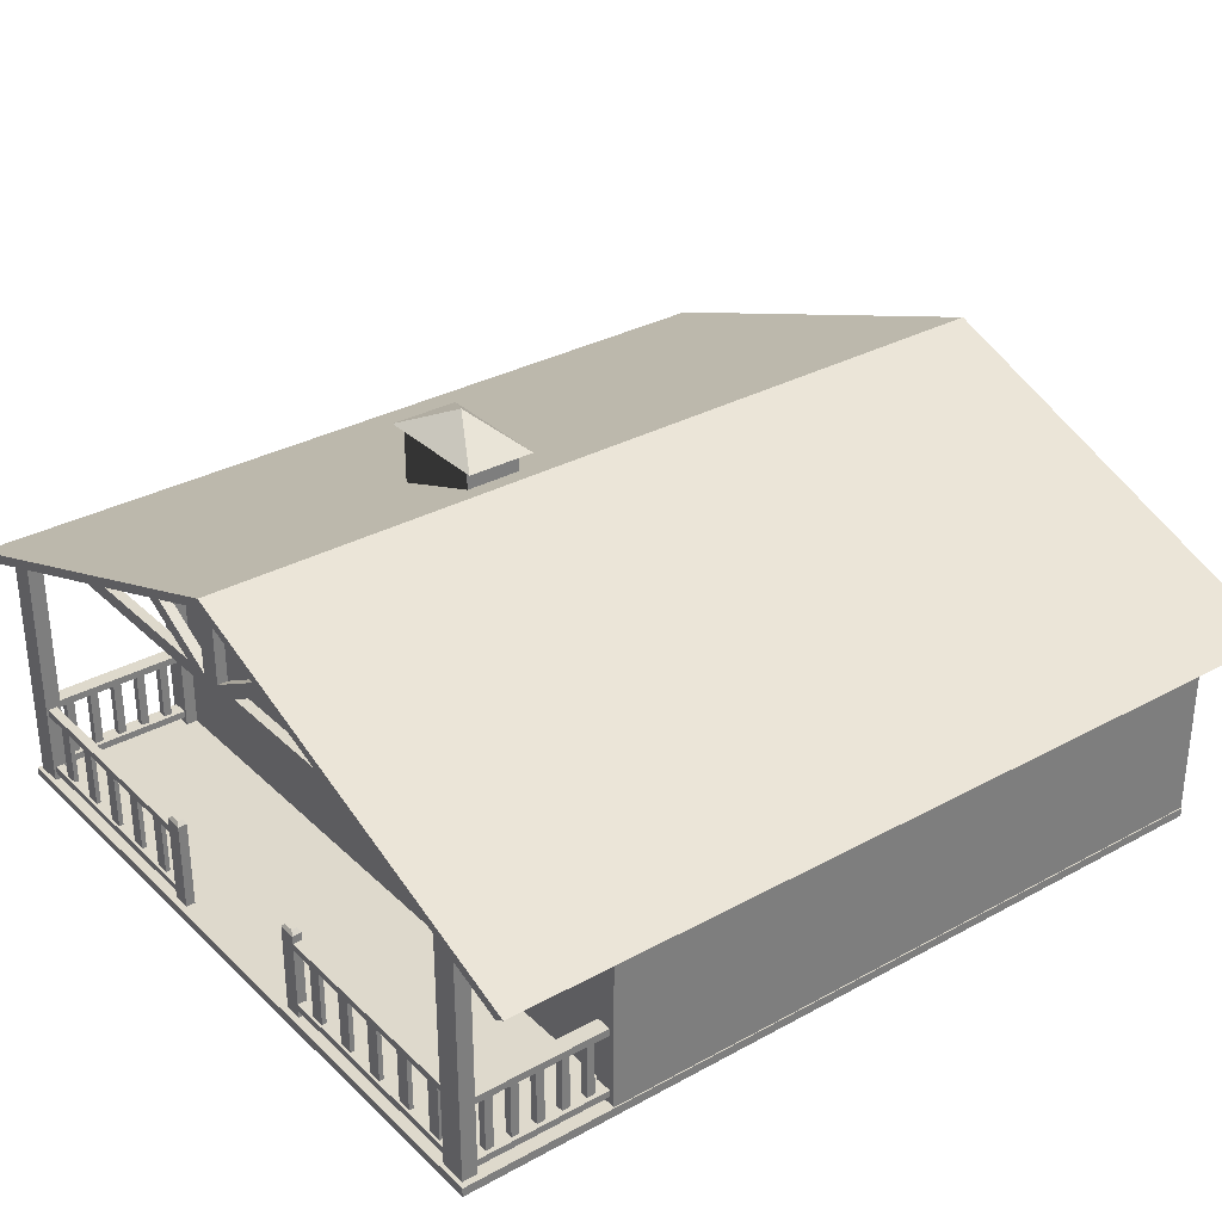
<metadata>
{"format":"obj","ext":"obj","renderer":"f3d","projection":"perspective","resolution":1024,"background":"white","views":[{"elev":32.1,"azim":-127.5,"up":"+Y"}]}
</metadata>
<code>
g default1
v -0.4162 -0.492 0.4668
v 0.4245 -0.492 0.4668
v -0.4162 -0.4816 0.4668
v 0.4245 -0.4816 0.4668
v -0.4162 -0.4816 -0.5017
v 0.4245 -0.4816 -0.5017
v -0.4162 -0.492 -0.5017
v 0.4245 -0.492 -0.5017
v -0.2641 -0.1564 -0.4821
v -0.01284 -0.1564 -0.4821
v 0.01259 -0.1564 -0.4821
v 0.2754 -0.1564 -0.4821
v -0.2267 -0.1415 -0.4821
v -0.01284 -0.1415 -0.4821
v 0.01259 -0.1415 -0.4821
v 0.2336 -0.1415 -0.4821
v -0.2267 -0.1415 -0.4936
v -0.01284 -0.1415 -0.4936
v 0.01259 -0.1415 -0.4936
v 0.2336 -0.1415 -0.4936
v -0.2641 -0.1564 -0.4936
v -0.01284 -0.1564 -0.4936
v 0.01259 -0.1564 -0.4936
v 0.2754 -0.1564 -0.4936
v -0.04432 -0.1415 -0.4821
v -0.04432 -0.1415 -0.4936
v -0.04432 -0.1564 -0.4936
v -0.04432 -0.1564 -0.4821
v 0.04391 -0.1415 -0.4821
v 0.04391 -0.1415 -0.4936
v 0.04391 -0.1564 -0.4936
v 0.04391 -0.1564 -0.4821
v -0.01284 -0.05917 -0.4821
v 0.01259 -0.05917 -0.4821
v 0.01259 -0.05917 -0.4936
v -0.01284 -0.05917 -0.4936
v 0.09893 -0.09384 -0.4821
v 0.1247 -0.09742 -0.4821
v 0.1247 -0.09742 -0.4936
v 0.09893 -0.09384 -0.4936
v -0.1184 -0.09842 -0.4821
v -0.09664 -0.09418 -0.4821
v -0.09664 -0.09418 -0.4936
v -0.1184 -0.09842 -0.4936
v 0.3221 -0.5064 0.4394
v 0.3918 -0.5064 0.4394
v 0.3221 -0.4923 0.4394
v 0.3918 -0.4923 0.4394
v 0.3221 -0.4923 -0.4863
v 0.3918 -0.4923 -0.4863
v 0.3221 -0.5064 -0.4863
v 0.3918 -0.5064 -0.4863
v -0.03482 -0.5064 0.4394
v 0.03488 -0.5064 0.4394
v -0.03482 -0.4923 0.4394
v 0.03488 -0.4923 0.4394
v -0.03482 -0.4923 -0.4863
v 0.03488 -0.4923 -0.4863
v -0.03482 -0.5064 -0.4863
v 0.03488 -0.5064 -0.4863
v -0.3894 -0.5064 0.4394
v -0.3197 -0.5064 0.4394
v -0.3894 -0.4923 0.4394
v -0.3197 -0.4923 0.4394
v -0.3894 -0.4923 -0.4863
v -0.3197 -0.4923 -0.4863
v -0.3894 -0.5064 -0.4863
v -0.3197 -0.5064 -0.4863
v 0.4876 -0.2407 0.4918
v 0.000414 -0.05956 0.4918
v 0.4876 -0.2407 -0.4991
v 0.000414 -0.05956 -0.4991
v 0.4997 -0.2336 -0.4991
v 0.000438 -0.04906 -0.4991
v 0.4997 -0.2336 0.4918
v 0.000438 -0.04906 0.4918
v -0.4745 -0.24 0.4918
v -0.4745 -0.24 -0.4991
v -0.4867 -0.233 -0.4991
v -0.4867 -0.233 0.4918
v 0.4232 -0.215 -0.3113
v -0.4142 -0.215 -0.3113
v 0.4232 -0.215 0.4668
v -0.4142 -0.215 0.4668
v 0.000438 -0.05952 -0.3113
v 0.000438 -0.05952 0.4668
v 0.09945 -0.215 -0.3113
v 0.09955 -0.09596 -0.3113
v -0.1001 -0.215 -0.3113
v -0.1002 -0.09724 -0.3113
v 0.09954 -0.1026 -0.3113
v -0.1002 -0.1029 -0.3113
v 0.09947 -0.188 -0.3113
v -0.1001 -0.1877 -0.3113
v -0.1001 -0.215 0.4668
v -0.1005 -0.09737 0.4668
v 0.09955 -0.215 0.4668
v 0.09964 -0.09599 0.4668
v -0.1002 -0.1878 0.4668
v 0.09957 -0.188 0.4668
v -0.1005 -0.1032 0.4668
v 0.09963 -0.1027 0.4668
v 0.07621 -0.178 -0.3113
v -0.0768 -0.1778 -0.3113
v -0.07685 -0.1128 -0.3113
v 0.07627 -0.1126 -0.3113
v -0.07687 -0.1779 0.4668
v 0.07629 -0.178 0.4668
v 0.07634 -0.1126 0.4668
v -0.07709 -0.113 0.4668
v 0.4225 -0.4851 -0.3113
v -0.4149 -0.4851 -0.3113
v 0.4225 -0.215 -0.3113
v -0.4149 -0.215 -0.3113
v 0.4225 -0.215 0.4668
v -0.4149 -0.215 0.4668
v 0.4225 -0.4851 0.4668
v -0.4149 -0.4851 0.4668
v 0.4225 -0.2923 -0.3113
v 0.4225 -0.2923 0.4668
v -0.4149 -0.2923 0.4668
v -0.4149 -0.2923 -0.3113
v 0.09966 -0.2923 -0.3113
v 0.09966 -0.4851 -0.3113
v 0.09966 -0.4851 0.4668
v 0.09966 -0.2923 0.4668
v -0.1001 -0.2923 -0.3113
v -0.1001 -0.4851 -0.3113
v -0.1001 -0.4851 0.4668
v -0.1001 -0.2923 0.4668
v 0.4225 -0.4358 -0.3113
v 0.4225 -0.4358 0.4668
v 0.09966 -0.4358 0.4668
v -0.1001 -0.4358 0.4668
v -0.4149 -0.4358 0.4668
v -0.4149 -0.4358 -0.3113
v -0.1001 -0.4358 -0.3113
v 0.09966 -0.4358 -0.3113
v 0.3474 -0.4358 -0.3113
v 0.3474 -0.2923 -0.3113
v 0.175 -0.4358 -0.3113
v 0.175 -0.2923 -0.3113
v -0.1714 -0.4358 -0.3113
v -0.1714 -0.2923 -0.3113
v -0.3465 -0.4358 -0.3113
v -0.3465 -0.2923 -0.3113
v -0.4149 -0.2923 -0.1753
v -0.4149 -0.4358 -0.1753
v 0.4225 -0.4358 -0.1753
v 0.4225 -0.2923 -0.1753
v 0.4225 -0.215 -0.1753
v -0.4149 -0.215 -0.1753
v -0.4149 -0.2923 -0.05662
v -0.4149 -0.4358 -0.05662
v 0.4225 -0.4358 -0.05662
v 0.4225 -0.2923 -0.05662
v 0.4225 -0.215 -0.05662
v -0.4149 -0.215 -0.05662
v -0.4149 -0.2923 0.2149
v -0.4149 -0.4358 0.2149
v 0.4225 -0.4358 0.2149
v 0.4225 -0.2923 0.2149
v 0.4225 -0.215 0.2149
v -0.4149 -0.215 0.2149
v -0.4149 -0.2923 0.331
v -0.4149 -0.4358 0.331
v 0.4225 -0.4358 0.331
v 0.4225 -0.2923 0.331
v 0.4225 -0.215 0.331
v -0.4149 -0.215 0.331
v 0.3994 -0.3877 -0.4798
v 0.4179 -0.3877 -0.4798
v 0.3994 -0.3962 -0.4798
v 0.4179 -0.3962 -0.4798
v 0.3994 -0.4729 -0.4798
v 0.4179 -0.4729 -0.4798
v 0.4179 -0.4647 -0.4798
v 0.3994 -0.4647 -0.4798
v 0.3994 -0.3962 -0.3243
v 0.4179 -0.3962 -0.3243
v 0.3994 -0.3877 -0.3243
v 0.4179 -0.3877 -0.3243
v 0.3994 -0.4729 -0.3243
v 0.4179 -0.4729 -0.3243
v 0.3994 -0.4647 -0.3243
v 0.4179 -0.4647 -0.3243
v 0.4136 -0.4655 -0.4658
v 0.4136 -0.4655 -0.4563
v 0.4136 -0.3951 -0.4658
v 0.4136 -0.3951 -0.4563
v 0.4044 -0.3951 -0.4658
v 0.4044 -0.3951 -0.4563
v 0.4044 -0.4655 -0.4658
v 0.4044 -0.4655 -0.4563
v 0.4136 -0.4655 -0.4364
v 0.4136 -0.4655 -0.4269
v 0.4136 -0.3951 -0.4364
v 0.4136 -0.3951 -0.4269
v 0.4044 -0.3951 -0.4364
v 0.4044 -0.3951 -0.4269
v 0.4044 -0.4655 -0.4364
v 0.4044 -0.4655 -0.4269
v 0.4136 -0.4655 -0.407
v 0.4136 -0.4655 -0.3975
v 0.4136 -0.3951 -0.407
v 0.4136 -0.3951 -0.3975
v 0.4044 -0.3951 -0.407
v 0.4044 -0.3951 -0.3975
v 0.4044 -0.4655 -0.407
v 0.4044 -0.4655 -0.3975
v 0.4136 -0.4655 -0.3776
v 0.4136 -0.4655 -0.3681
v 0.4136 -0.3951 -0.3776
v 0.4136 -0.3951 -0.3681
v 0.4044 -0.3951 -0.3776
v 0.4044 -0.3951 -0.3681
v 0.4044 -0.4655 -0.3776
v 0.4044 -0.4655 -0.3681
v 0.4136 -0.4655 -0.3482
v 0.4136 -0.4655 -0.3387
v 0.4136 -0.3951 -0.3482
v 0.4136 -0.3951 -0.3387
v 0.4044 -0.3951 -0.3482
v 0.4044 -0.3951 -0.3387
v 0.4044 -0.4655 -0.3482
v 0.4044 -0.4655 -0.3387
v 0.1016 -0.4837 -0.4841
v 0.1223 -0.4837 -0.4841
v 0.1016 -0.3785 -0.4841
v 0.1223 -0.3785 -0.4841
v 0.1016 -0.3785 -0.4945
v 0.1223 -0.3785 -0.4945
v 0.1016 -0.4837 -0.4945
v 0.1223 -0.4837 -0.4945
v 0.1061 -0.3741 -0.4864
v 0.1178 -0.3741 -0.4864
v 0.1178 -0.3741 -0.4923
v 0.1061 -0.3741 -0.4923
v 0.1223 -0.3877 -0.4945
v 0.1223 -0.3877 -0.4841
v 0.1223 -0.3962 -0.4945
v 0.1223 -0.3962 -0.4841
v 0.1223 -0.4729 -0.4945
v 0.1223 -0.4729 -0.4841
v 0.1223 -0.4647 -0.4841
v 0.1223 -0.4647 -0.4945
v 0.3921 -0.3962 -0.4945
v 0.3921 -0.3962 -0.4841
v 0.3921 -0.3877 -0.4945
v 0.3921 -0.3877 -0.4841
v 0.3921 -0.4729 -0.4945
v 0.3921 -0.4729 -0.4841
v 0.3921 -0.4647 -0.4945
v 0.3921 -0.4647 -0.4841
v 0.1467 -0.4655 -0.4865
v 0.1631 -0.4655 -0.4865
v 0.1467 -0.3951 -0.4865
v 0.1631 -0.3951 -0.4865
v 0.1467 -0.3951 -0.4917
v 0.1631 -0.3951 -0.4917
v 0.1467 -0.4655 -0.4917
v 0.1631 -0.4655 -0.4917
v 0.1977 -0.4655 -0.4865
v 0.2141 -0.4655 -0.4865
v 0.1977 -0.3951 -0.4865
v 0.2141 -0.3951 -0.4865
v 0.1977 -0.3951 -0.4917
v 0.2141 -0.3951 -0.4917
v 0.1977 -0.4655 -0.4917
v 0.2141 -0.4655 -0.4917
v 0.2487 -0.4655 -0.4865
v 0.2651 -0.4655 -0.4865
v 0.2487 -0.3951 -0.4865
v 0.2651 -0.3951 -0.4865
v 0.2487 -0.3951 -0.4917
v 0.2651 -0.3951 -0.4917
v 0.2487 -0.4655 -0.4917
v 0.2651 -0.4655 -0.4917
v 0.2997 -0.4655 -0.4865
v 0.3161 -0.4655 -0.4865
v 0.2997 -0.3951 -0.4865
v 0.3161 -0.3951 -0.4865
v 0.2997 -0.3951 -0.4917
v 0.3161 -0.3951 -0.4917
v 0.2997 -0.4655 -0.4917
v 0.3161 -0.4655 -0.4917
v 0.3507 -0.4655 -0.4865
v 0.3671 -0.4655 -0.4865
v 0.3507 -0.3951 -0.4865
v 0.3671 -0.3951 -0.4865
v 0.3507 -0.3951 -0.4917
v 0.3671 -0.3951 -0.4917
v 0.3507 -0.4655 -0.4917
v 0.3671 -0.4655 -0.4917
v -0.1005 -0.4837 -0.4841
v -0.1212 -0.4837 -0.4841
v -0.1005 -0.3785 -0.4841
v -0.1212 -0.3785 -0.4841
v -0.1005 -0.3785 -0.4945
v -0.1212 -0.3785 -0.4945
v -0.1005 -0.4837 -0.4945
v -0.1212 -0.4837 -0.4945
v -0.105 -0.3741 -0.4864
v -0.1167 -0.3741 -0.4864
v -0.1167 -0.3741 -0.4923
v -0.105 -0.3741 -0.4923
v -0.1212 -0.3877 -0.4945
v -0.1212 -0.3877 -0.4841
v -0.1212 -0.3962 -0.4945
v -0.1212 -0.3962 -0.4841
v -0.1212 -0.4729 -0.4945
v -0.1212 -0.4729 -0.4841
v -0.1212 -0.4647 -0.4841
v -0.1212 -0.4647 -0.4945
v -0.3909 -0.3962 -0.4945
v -0.3909 -0.3962 -0.4841
v -0.3909 -0.3877 -0.4945
v -0.3909 -0.3877 -0.4841
v -0.3909 -0.4729 -0.4945
v -0.3909 -0.4729 -0.4841
v -0.3909 -0.4647 -0.4945
v -0.3909 -0.4647 -0.4841
v -0.1455 -0.4655 -0.4865
v -0.1619 -0.4655 -0.4865
v -0.1455 -0.3951 -0.4865
v -0.1619 -0.3951 -0.4865
v -0.1455 -0.3951 -0.4917
v -0.1619 -0.3951 -0.4917
v -0.1455 -0.4655 -0.4917
v -0.1619 -0.4655 -0.4917
v -0.1965 -0.4655 -0.4865
v -0.2129 -0.4655 -0.4865
v -0.1965 -0.3951 -0.4865
v -0.2129 -0.3951 -0.4865
v -0.1965 -0.3951 -0.4917
v -0.2129 -0.3951 -0.4917
v -0.1965 -0.4655 -0.4917
v -0.2129 -0.4655 -0.4917
v -0.2475 -0.4655 -0.4865
v -0.2639 -0.4655 -0.4865
v -0.2475 -0.3951 -0.4865
v -0.2639 -0.3951 -0.4865
v -0.2475 -0.3951 -0.4917
v -0.2639 -0.3951 -0.4917
v -0.2475 -0.4655 -0.4917
v -0.2639 -0.4655 -0.4917
v -0.2985 -0.4655 -0.4865
v -0.3149 -0.4655 -0.4865
v -0.2985 -0.3951 -0.4865
v -0.3149 -0.3951 -0.4865
v -0.2985 -0.3951 -0.4917
v -0.3149 -0.3951 -0.4917
v -0.2985 -0.4655 -0.4917
v -0.3149 -0.4655 -0.4917
v -0.3495 -0.4655 -0.4865
v -0.3659 -0.4655 -0.4865
v -0.3495 -0.3951 -0.4865
v -0.3659 -0.3951 -0.4865
v -0.3495 -0.3951 -0.4917
v -0.3659 -0.3951 -0.4917
v -0.3495 -0.4655 -0.4917
v -0.3659 -0.4655 -0.4917
v -0.4084 -0.3877 -0.4798
v -0.39 -0.3877 -0.4798
v -0.4084 -0.3962 -0.4798
v -0.39 -0.3962 -0.4798
v -0.4084 -0.4729 -0.4798
v -0.39 -0.4729 -0.4798
v -0.39 -0.4647 -0.4798
v -0.4084 -0.4647 -0.4798
v -0.4084 -0.3962 -0.3243
v -0.39 -0.3962 -0.3243
v -0.4084 -0.3877 -0.3243
v -0.39 -0.3877 -0.3243
v -0.4084 -0.4729 -0.3243
v -0.39 -0.4729 -0.3243
v -0.4084 -0.4647 -0.3243
v -0.39 -0.4647 -0.3243
v -0.3943 -0.4655 -0.4658
v -0.3943 -0.4655 -0.4563
v -0.3943 -0.3951 -0.4658
v -0.3943 -0.3951 -0.4563
v -0.4034 -0.3951 -0.4658
v -0.4034 -0.3951 -0.4563
v -0.4034 -0.4655 -0.4658
v -0.4034 -0.4655 -0.4563
v -0.3943 -0.4655 -0.4364
v -0.3943 -0.4655 -0.4269
v -0.3943 -0.3951 -0.4364
v -0.3943 -0.3951 -0.4269
v -0.4034 -0.3951 -0.4364
v -0.4034 -0.3951 -0.4269
v -0.4034 -0.4655 -0.4364
v -0.4034 -0.4655 -0.4269
v -0.3943 -0.4655 -0.407
v -0.3943 -0.4655 -0.3975
v -0.3943 -0.3951 -0.407
v -0.3943 -0.3951 -0.3975
v -0.4034 -0.3951 -0.407
v -0.4034 -0.3951 -0.3975
v -0.4034 -0.4655 -0.407
v -0.4034 -0.4655 -0.3975
v -0.3943 -0.4655 -0.3776
v -0.3943 -0.4655 -0.3681
v -0.3943 -0.3951 -0.3776
v -0.3943 -0.3951 -0.3681
v -0.4034 -0.3951 -0.3776
v -0.4034 -0.3951 -0.3681
v -0.4034 -0.4655 -0.3776
v -0.4034 -0.4655 -0.3681
v -0.3943 -0.4655 -0.3482
v -0.3943 -0.4655 -0.3387
v -0.3943 -0.3951 -0.3482
v -0.3943 -0.3951 -0.3387
v -0.4034 -0.3951 -0.3482
v -0.4034 -0.3951 -0.3387
v -0.4034 -0.4655 -0.3482
v -0.4034 -0.4655 -0.3387
v 0.3901 -0.4816 -0.4792
v 0.4205 -0.4816 -0.4792
v 0.3901 -0.203 -0.4792
v 0.4205 -0.2139 -0.4792
v 0.3901 -0.203 -0.4969
v 0.4205 -0.2139 -0.4969
v 0.3901 -0.4816 -0.4969
v 0.4205 -0.4816 -0.4969
v -0.3786 -0.4816 -0.4969
v -0.4091 -0.4816 -0.4969
v -0.3786 -0.203 -0.4969
v -0.4091 -0.2139 -0.4969
v -0.3786 -0.203 -0.4792
v -0.4091 -0.2139 -0.4792
v -0.3786 -0.4816 -0.4792
v -0.4091 -0.4816 -0.4792
v 0.3965 -0.4835 -0.3111
v 0.423 -0.4835 -0.3111
v 0.3965 -0.2068 -0.3111
v 0.423 -0.2156 -0.3111
v 0.3965 -0.2068 -0.3247
v 0.423 -0.2156 -0.3247
v 0.3965 -0.4835 -0.3247
v 0.423 -0.4835 -0.3247
v -0.3882 -0.4835 -0.3247
v -0.4148 -0.4835 -0.3247
v -0.3882 -0.2068 -0.3247
v -0.4148 -0.2156 -0.3247
v -0.3882 -0.2068 -0.3111
v -0.4148 -0.2156 -0.3111
v -0.3882 -0.4835 -0.3111
v -0.4148 -0.4835 -0.3111
v 0.03502 -0.06272 -0.1023
v 0.1489 -0.1055 -0.1023
v 0.03502 -0.0334 -0.1023
v 0.1489 -0.0334 -0.1023
v 0.03502 -0.0334 -0.1666
v 0.1489 -0.0334 -0.1666
v 0.03502 -0.06272 -0.1666
v 0.1489 -0.1055 -0.1666
v 0.02 -0.03641 -0.1736
v 0.02 -0.03641 -0.09433
v 0.1599 -0.03641 -0.09433
v 0.1599 -0.03641 -0.1736
v 0.08995 -0.002291 -0.134
g Cottage_House Snow_Covered_Cottage initialShadingGroup initialShadingGroup1 initialShadingGroup2 initialShadingGroup3 polySurface2 polySurface3 polySurface4 polySurface1
f 1 2 3
f 3 2 4
f 3 4 5
f 5 4 6
f 5 6 7
f 7 6 8
f 7 8 1
f 1 8 2
f 2 8 4
f 4 8 6
f 7 1 5
f 5 1 3
f 9 28 13
f 28 25 13
f 10 11 14
f 11 15 14
f 11 32 15
f 32 29 15
f 13 25 17
f 17 25 26
f 26 27 17
f 17 27 21
f 18 19 22
f 22 19 23
f 19 30 23
f 23 30 31
f 21 27 9
f 9 27 28
f 22 23 10
f 10 23 11
f 23 31 11
f 11 31 32
f 27 26 22
f 22 26 18
f 28 27 10
f 10 27 22
f 25 28 14
f 28 10 14
f 29 16 30
f 30 16 20
f 30 20 31
f 31 20 24
f 32 31 12
f 12 31 24
f 29 32 16
f 32 12 16
f 14 15 33
f 15 34 33
f 15 19 34
f 34 19 35
f 19 18 35
f 35 18 36
f 18 14 36
f 36 14 33
f 15 29 37
f 29 38 37
f 29 30 38
f 38 30 39
f 19 40 30
f 30 40 39
f 19 15 40
f 40 15 37
f 41 25 42
f 25 14 42
f 14 18 42
f 42 18 43
f 18 26 43
f 43 26 44
f 26 25 44
f 44 25 41
f 45 46 47
f 47 46 48
f 49 50 51
f 51 50 52
f 51 52 45
f 45 52 46
f 46 48 52
f 48 50 52
f 51 45 49
f 49 45 47
f 53 54 55
f 55 54 56
f 57 58 59
f 59 58 60
f 59 60 53
f 53 60 54
f 54 60 56
f 56 60 58
f 59 53 57
f 57 53 55
f 61 62 63
f 63 62 64
f 65 66 67
f 67 66 68
f 67 68 61
f 61 68 62
f 62 68 64
f 64 68 66
f 67 61 65
f 65 61 63
f 69 70 71
f 71 70 72
f 71 72 73
f 72 74 73
f 73 74 75
f 75 74 76
f 76 70 75
f 75 70 69
f 75 69 73
f 73 69 71
f 70 77 72
f 72 77 78
f 74 72 79
f 72 78 79
f 74 79 76
f 76 79 80
f 76 80 70
f 70 80 77
f 77 80 78
f 78 80 79
f 88 81 91
f 87 93 81
f 81 93 91
f 82 84 90
f 84 96 90
f 96 86 90
f 86 85 90
f 96 84 101
f 95 99 84
f 84 99 101
f 83 81 98
f 81 88 98
f 85 86 88
f 88 86 98
f 92 90 91
f 91 90 88
f 88 90 85
f 90 92 82
f 89 82 94
f 94 82 92
f 103 104 106
f 104 105 106
f 87 89 93
f 89 94 93
f 101 102 96
f 102 98 96
f 98 86 96
f 98 102 83
f 97 83 100
f 83 102 100
f 97 100 95
f 95 100 99
f 107 108 110
f 110 108 109
f 93 94 103
f 94 104 103
f 94 92 104
f 92 105 104
f 92 91 105
f 91 106 105
f 91 93 106
f 93 103 106
f 99 100 107
f 107 100 108
f 100 102 108
f 108 102 109
f 102 101 109
f 109 101 110
f 101 99 110
f 110 99 107
f 128 112 137
f 137 112 143
f 143 112 145
f 145 112 136
f 134 135 129
f 129 135 118
f 112 118 136
f 136 118 148
f 148 118 154
f 154 118 160
f 160 118 166
f 166 118 135
f 132 117 167
f 117 111 167
f 167 111 161
f 161 111 155
f 155 111 149
f 111 131 149
f 115 120 169
f 120 168 169
f 169 168 163
f 168 162 163
f 162 156 163
f 163 156 157
f 156 150 157
f 157 150 151
f 150 119 151
f 119 113 151
f 115 116 120
f 120 116 126
f 126 116 130
f 116 121 130
f 122 147 114
f 114 147 152
f 147 153 152
f 152 153 158
f 153 159 158
f 158 159 164
f 159 165 164
f 164 165 170
f 165 121 170
f 170 121 116
f 119 140 113
f 113 140 114
f 140 142 114
f 142 123 114
f 123 127 114
f 127 144 114
f 144 146 114
f 146 122 114
f 111 124 131
f 131 124 139
f 139 124 141
f 141 124 138
f 132 133 117
f 117 133 125
f 123 138 127
f 127 138 137
f 138 124 137
f 137 124 128
f 129 125 134
f 125 133 134
f 134 133 130
f 133 126 130
f 132 167 120
f 120 167 168
f 120 126 132
f 132 126 133
f 130 121 134
f 134 121 135
f 166 135 165
f 135 121 165
f 146 145 122
f 145 136 122
f 142 141 123
f 141 138 123
f 131 139 119
f 139 140 119
f 140 139 142
f 139 141 142
f 137 143 127
f 143 144 127
f 144 143 146
f 143 145 146
f 136 148 122
f 148 147 122
f 150 149 119
f 119 149 131
f 148 154 147
f 154 153 147
f 156 155 150
f 150 155 149
f 154 160 153
f 160 159 153
f 162 161 156
f 156 161 155
f 160 166 159
f 166 165 159
f 168 167 162
f 162 167 161
f 174 173 180
f 180 173 179
f 173 179 171
f 179 181 171
f 171 181 172
f 181 182 172
f 172 182 174
f 174 182 180
f 176 175 184
f 184 175 183
f 175 183 178
f 183 185 178
f 178 185 177
f 185 186 177
f 177 186 176
f 176 186 184
f 187 189 188
f 189 190 188
f 191 193 192
f 193 194 192
f 188 190 194
f 190 192 194
f 193 191 187
f 191 189 187
f 195 197 196
f 197 198 196
f 199 201 200
f 201 202 200
f 196 198 202
f 198 200 202
f 201 199 195
f 199 197 195
f 203 205 204
f 205 206 204
f 207 209 208
f 209 210 208
f 204 206 210
f 206 208 210
f 209 207 203
f 207 205 203
f 211 213 212
f 213 214 212
f 215 217 216
f 217 218 216
f 212 214 218
f 214 216 218
f 217 215 211
f 215 213 211
f 219 221 220
f 221 222 220
f 223 225 224
f 225 226 224
f 220 222 226
f 222 224 226
f 225 223 219
f 223 221 219
f 227 228 229
f 228 244 229
f 244 245 229
f 230 229 240
f 245 242 229
f 242 240 229
f 235 236 238
f 236 237 238
f 232 239 231
f 231 239 233
f 239 241 233
f 234 233 243
f 241 246 233
f 243 233 246
f 228 234 244
f 234 243 244
f 233 227 231
f 227 229 231
f 229 230 235
f 235 230 236
f 230 232 236
f 232 237 236
f 232 231 237
f 231 238 237
f 231 229 238
f 229 235 238
f 240 239 230
f 239 232 230
f 245 246 242
f 246 241 242
f 242 248 241
f 241 248 247
f 241 239 247
f 239 249 247
f 239 240 249
f 240 250 249
f 240 242 250
f 250 242 248
f 244 252 243
f 243 252 251
f 243 246 251
f 246 253 251
f 246 245 253
f 245 254 253
f 245 244 254
f 254 244 252
f 255 256 257
f 256 258 257
f 259 260 261
f 260 262 261
f 256 262 258
f 262 260 258
f 261 255 259
f 255 257 259
f 263 264 265
f 264 266 265
f 267 268 269
f 268 270 269
f 264 270 266
f 270 268 266
f 269 263 267
f 263 265 267
f 271 272 273
f 272 274 273
f 275 276 277
f 276 278 277
f 272 278 274
f 278 276 274
f 277 271 275
f 271 273 275
f 279 280 281
f 280 282 281
f 283 284 285
f 284 286 285
f 280 286 282
f 286 284 282
f 285 279 283
f 279 281 283
f 287 288 289
f 288 290 289
f 291 292 293
f 292 294 293
f 288 294 290
f 294 292 290
f 293 287 291
f 287 289 291
f 295 297 296
f 296 297 312
f 312 297 313
f 298 308 297
f 313 297 310
f 297 308 310
f 303 306 304
f 306 305 304
f 302 311 301
f 301 311 299
f 311 314 299
f 300 299 307
f 314 309 299
f 299 309 307
f 296 302 312
f 312 302 311
f 301 299 295
f 299 297 295
f 297 303 298
f 298 303 304
f 298 304 300
f 304 305 300
f 300 305 299
f 305 306 299
f 299 306 297
f 306 303 297
f 308 298 307
f 298 300 307
f 313 310 314
f 310 309 314
f 310 309 316
f 316 309 315
f 309 315 307
f 315 317 307
f 307 317 308
f 317 318 308
f 308 318 310
f 310 318 316
f 312 311 320
f 320 311 319
f 311 314 319
f 319 314 321
f 314 321 313
f 321 322 313
f 313 322 312
f 312 322 320
f 323 325 324
f 325 326 324
f 327 329 328
f 329 330 328
f 324 326 330
f 326 328 330
f 329 327 323
f 327 325 323
f 331 333 332
f 333 334 332
f 335 337 336
f 337 338 336
f 332 334 338
f 334 336 338
f 337 335 331
f 335 333 331
f 339 341 340
f 341 342 340
f 343 345 344
f 345 346 344
f 340 342 346
f 342 344 346
f 345 343 339
f 343 341 339
f 347 349 348
f 349 350 348
f 351 353 352
f 353 354 352
f 348 350 354
f 350 352 354
f 353 351 347
f 351 349 347
f 355 357 356
f 357 358 356
f 359 361 360
f 361 362 360
f 356 358 362
f 358 360 362
f 361 359 355
f 359 357 355
f 366 365 372
f 372 365 371
f 365 371 363
f 371 373 363
f 363 373 364
f 373 374 364
f 364 374 366
f 366 374 372
f 368 367 376
f 376 367 375
f 367 375 370
f 375 377 370
f 370 377 369
f 377 378 369
f 369 378 368
f 368 378 376
f 379 381 380
f 381 382 380
f 383 385 384
f 385 386 384
f 380 382 386
f 382 384 386
f 385 383 379
f 383 381 379
f 387 389 388
f 389 390 388
f 391 393 392
f 393 394 392
f 388 390 394
f 390 392 394
f 393 391 387
f 391 389 387
f 395 397 396
f 397 398 396
f 399 401 400
f 401 402 400
f 396 398 402
f 398 400 402
f 401 399 395
f 399 397 395
f 403 405 404
f 405 406 404
f 407 409 408
f 409 410 408
f 404 406 410
f 406 408 410
f 409 407 403
f 407 405 403
f 411 413 412
f 413 414 412
f 415 417 416
f 417 418 416
f 412 414 418
f 414 416 418
f 417 415 411
f 415 413 411
f 420 422 419
f 419 422 421
f 423 424 425
f 424 426 425
f 420 426 422
f 422 426 424
f 425 419 423
f 423 419 421
f 428 430 427
f 427 430 429
f 431 432 433
f 432 434 433
f 428 434 430
f 430 434 432
f 433 427 431
f 431 427 429
f 439 440 441
f 440 442 441
f 436 442 438
f 438 442 440
f 441 435 439
f 439 435 437
f 444 446 443
f 443 446 445
f 444 450 446
f 446 450 448
f 449 443 447
f 447 443 445
f 452 454 451
f 451 454 453
f 455 456 457
f 456 458 457
f 452 458 454
f 454 458 456
f 457 451 455
f 455 451 453
f 459 460 463
f 460 461 463
f 461 462 463
f 462 459 463

</code>
